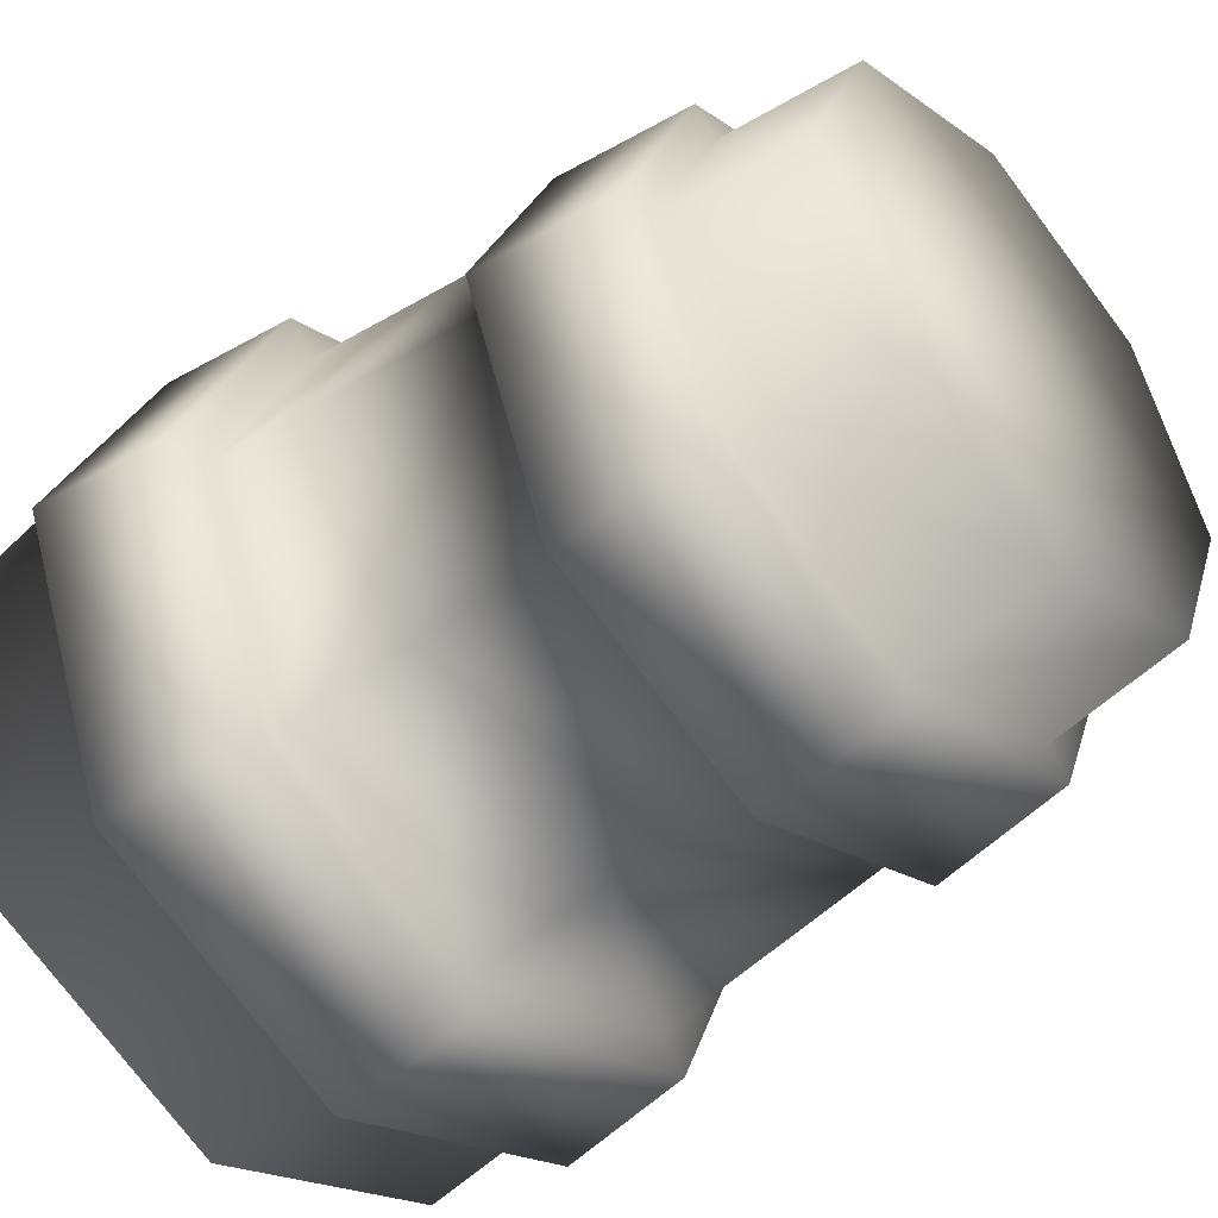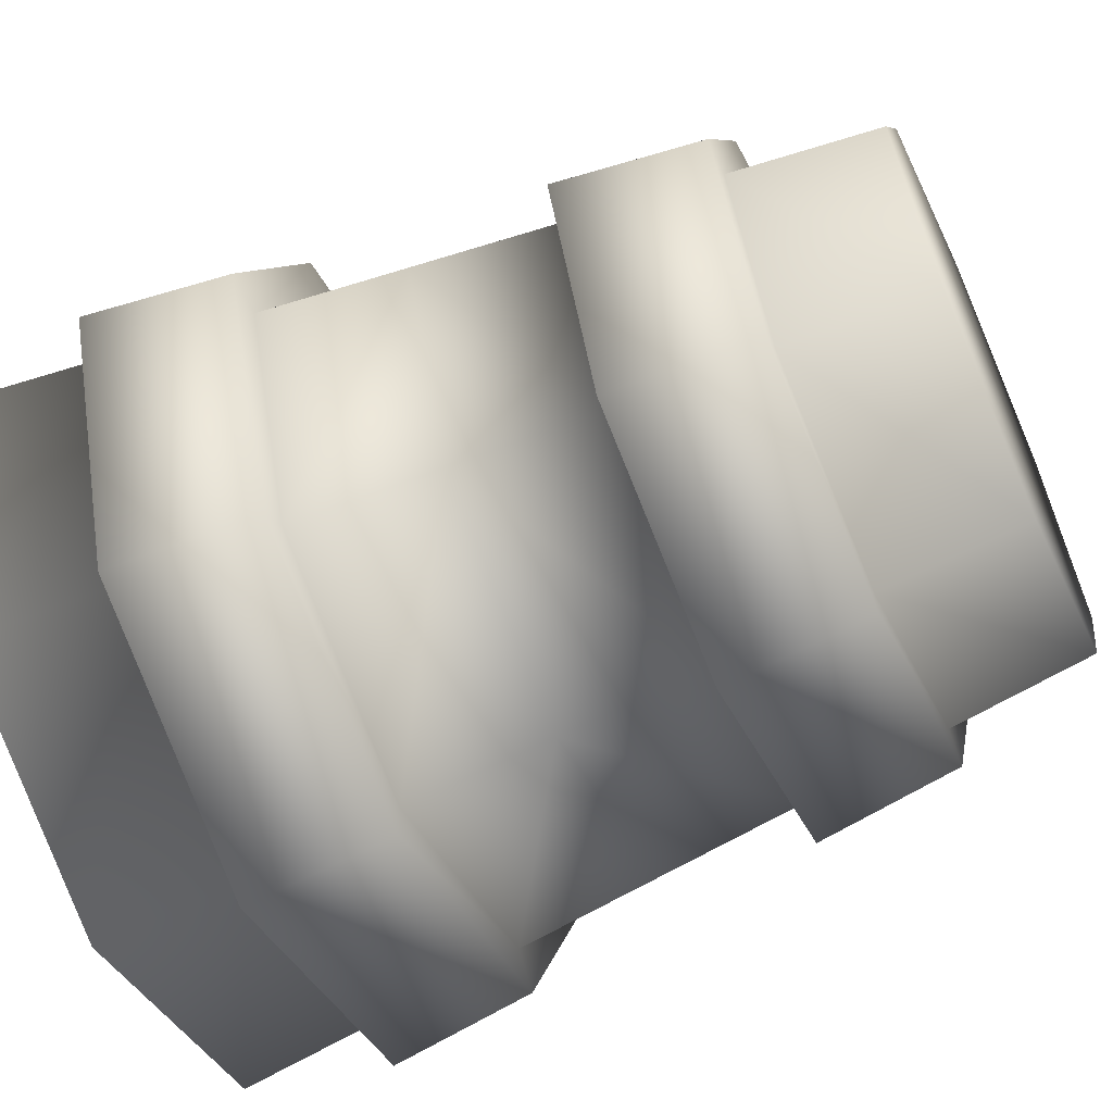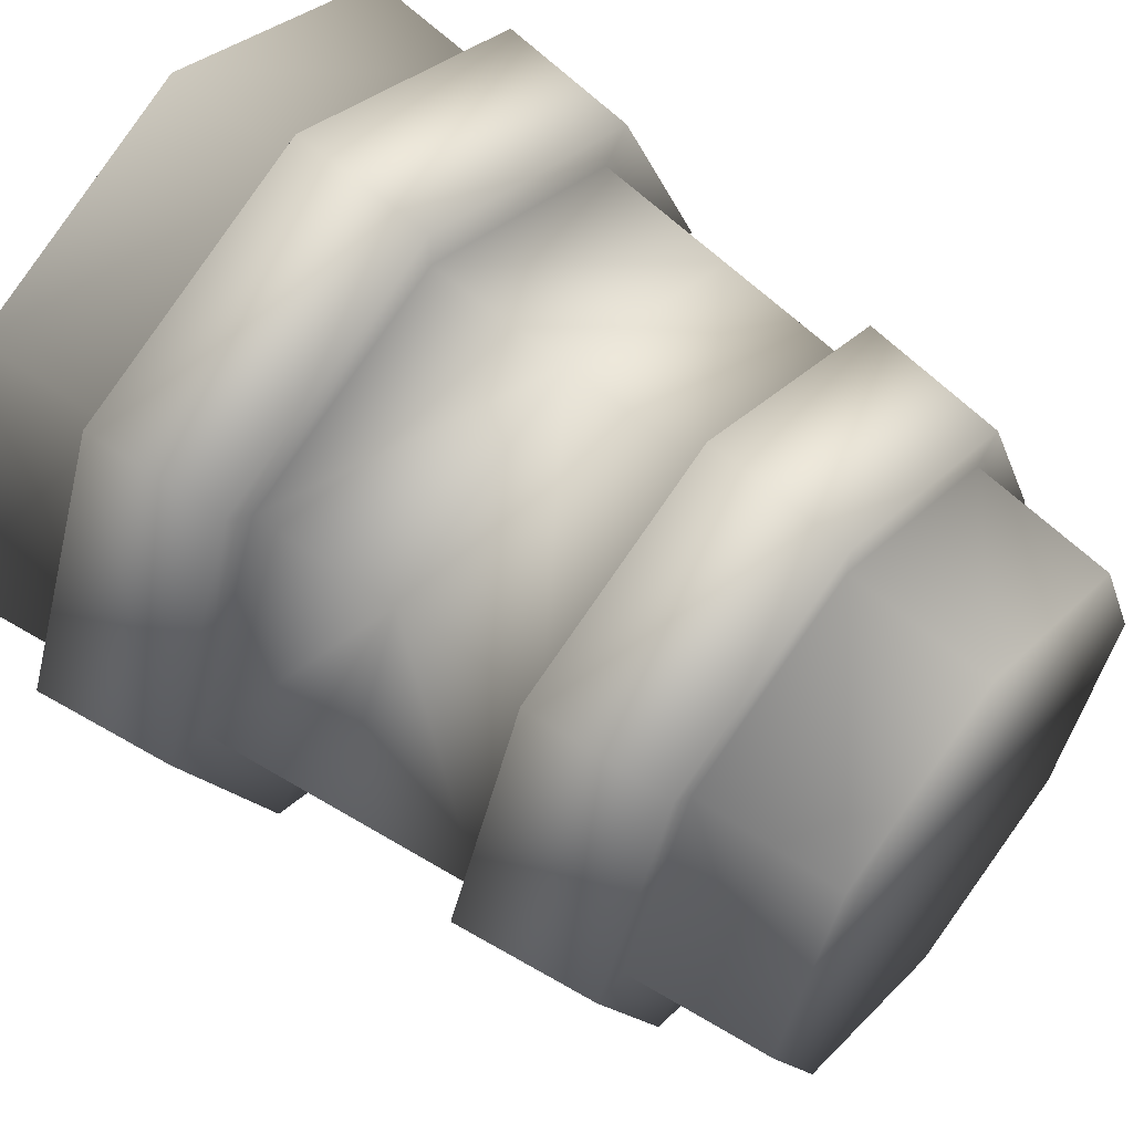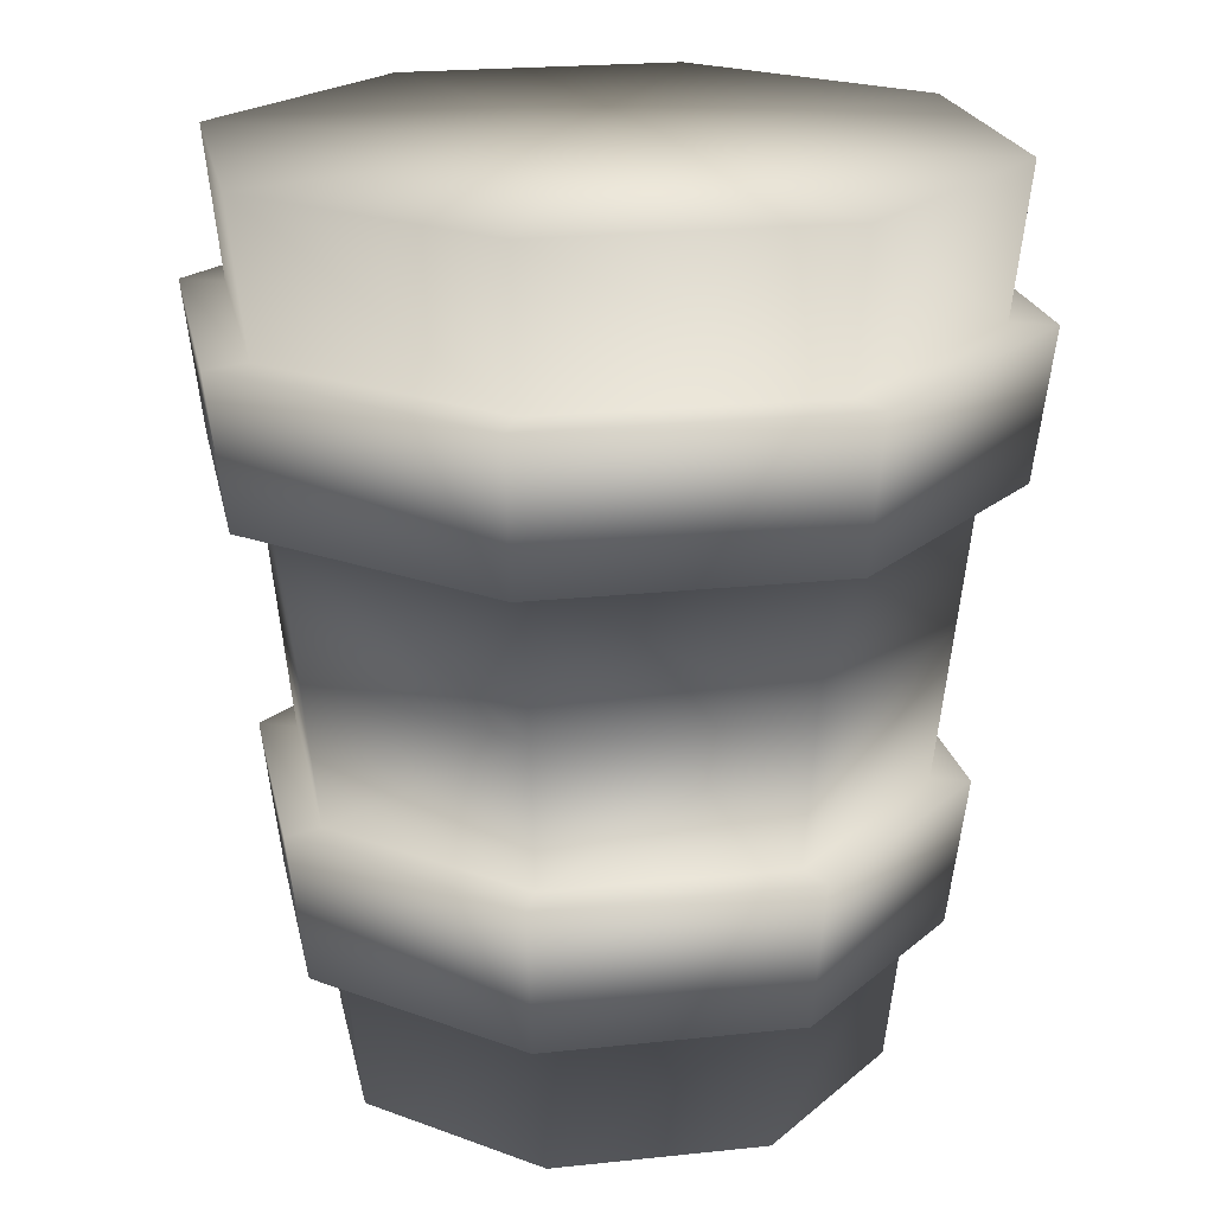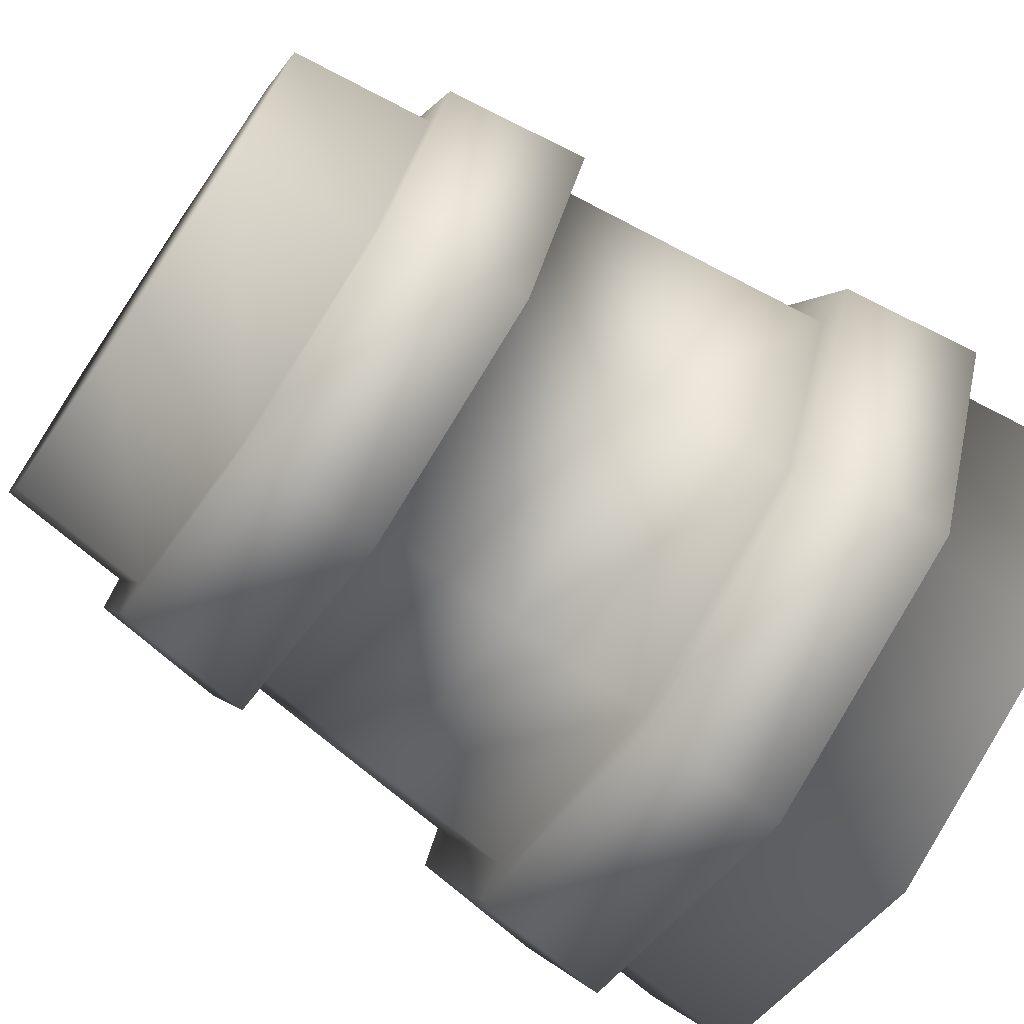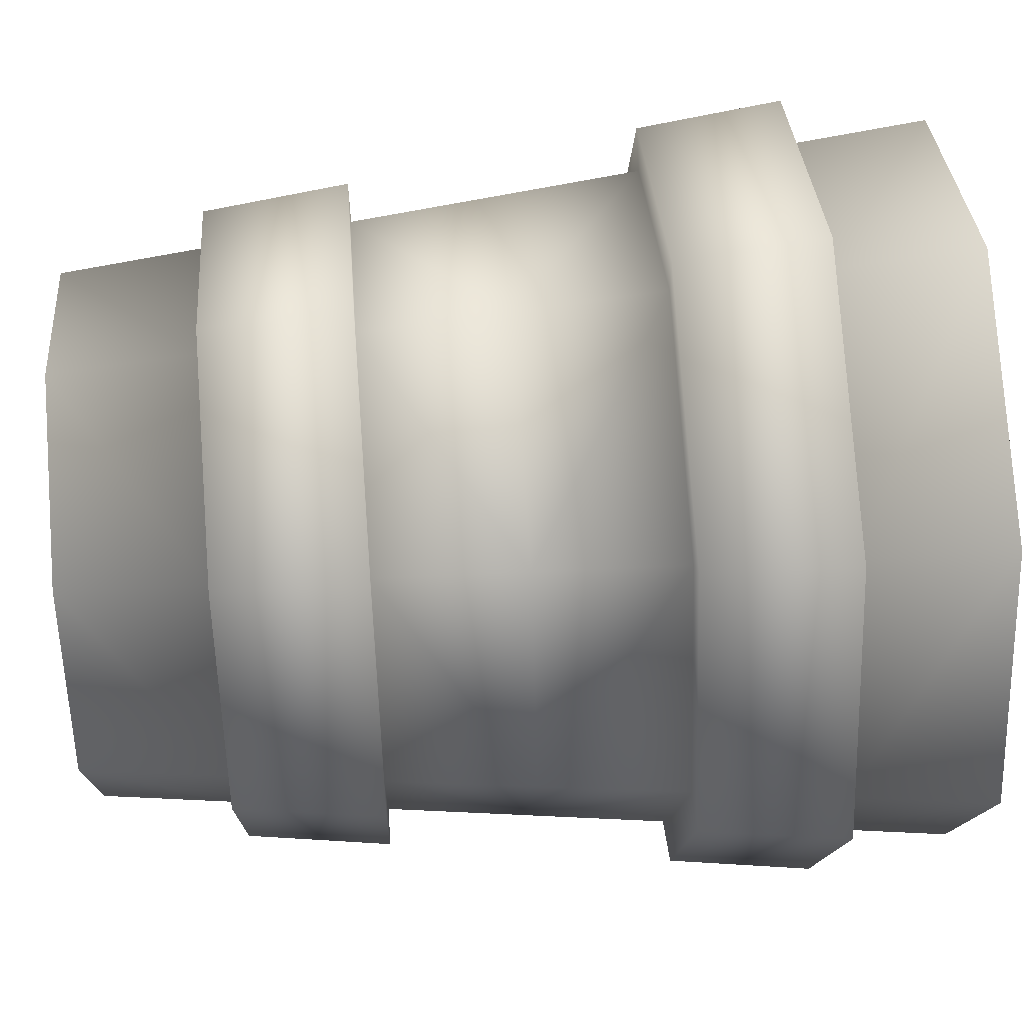
<metadata>
{"format":"obj","ext":"obj","renderer":"f3d","projection":"perspective","resolution":1024,"background":"white","views":[{"elev":-47.9,"azim":-49.3,"up":"+Z"},{"elev":-61.7,"azim":-65.7,"up":"+Z"},{"elev":58.6,"azim":-51.4,"up":"+Z"},{"elev":20.8,"azim":-168.5,"up":"+Y"},{"elev":-71.8,"azim":55.9,"up":"+Z"},{"elev":54.8,"azim":85.6,"up":"+Z"}]}
</metadata>
<code>
v -877.6 9.541 735.5
v -890 9.541 705.5
v -888.1 32.45 703.6
v -874.9 32.45 735.5
v -920 9.541 693.1
v -920 32.45 690.4
v -950.1 9.541 705.5
v -952 32.45 703.6
v -962.5 9.541 735.5
v -965.2 32.45 735.5
v -950.1 9.541 765.5
v -952 32.45 767.5
v -920 9.541 778
v -920 32.45 780.7
v -890 9.541 765.5
v -888.1 32.45 767.5
v -872.2 55.36 735.5
v -886.2 55.36 701.7
v -884.3 78.27 699.8
v -869.5 78.27 735.5
v -920 55.36 687.7
v -920 78.27 685
v -953.9 55.36 701.7
v -955.8 78.27 699.8
v -967.9 55.36 735.5
v -970.6 78.27 735.5
v -953.9 55.36 769.4
v -955.8 78.27 771.3
v -920 55.36 783.4
v -920 78.27 786.1
v -886.2 55.36 769.4
v -884.3 78.27 771.3
v -860.1 101.2 735.5
v -877.7 101.2 693.2
v -875.5 124.1 691
v -857.1 124.1 735.5
v -920 101.2 675.6
v -920 124.1 672.6
v -962.4 101.2 693.2
v -964.5 124.1 691
v -979.9 101.2 735.5
v -983 124.1 735.5
v -962.4 101.2 777.9
v -964.5 124.1 780
v -920 101.2 795.4
v -920 124.1 798.5
v -877.7 101.2 777.9
v -875.5 124.1 780
v -884.1 32.45 699.6
v -882 55.36 697.4
v -866.2 55.36 735.5
v -869.2 32.45 735.5
v -920 32.45 684.7
v -920 55.36 681.7
v -956 32.45 699.6
v -958.1 55.36 697.4
v -970.8 32.45 735.5
v -973.9 55.36 735.5
v -956 32.45 771.5
v -958.1 55.36 773.6
v -920 32.45 786.3
v -920 55.36 789.4
v -884.1 32.45 771.5
v -882 55.36 773.6
v -882.4 101.2 697.9
v -866.8 101.2 735.5
v -920 101.2 682.3
v -957.7 101.2 697.9
v -973.3 101.2 735.5
v -957.7 101.2 773.2
v -920 101.2 788.8
v -882.4 101.2 773.2
v -880.5 124.1 696
v -878.6 147 694.1
v -861.4 147 735.5
v -864.1 124.1 735.5
v -920 124.1 679.6
v -920 147 676.9
v -959.6 124.1 696
v -961.5 147 694.1
v -976 124.1 735.5
v -978.7 147 735.5
v -959.6 124.1 775.1
v -961.5 147 777
v -920 124.1 791.5
v -920 147 794.2
v -880.5 124.1 775.1
v -878.6 147 777
v -920 9.541 735.5
v -920 147 735.5
g Cylinder010
f 1 2 3 4
f 2 5 6 3
f 5 7 8 6
f 7 9 10 8
f 9 11 12 10
f 11 13 14 12
f 13 15 16 14
f 15 1 4 16
f 17 18 19 20
f 18 21 22 19
f 21 23 24 22
f 23 25 26 24
f 25 27 28 26
f 27 29 30 28
f 29 31 32 30
f 31 17 20 32
f 33 34 35 36
f 34 37 38 35
f 37 39 40 38
f 39 41 42 40
f 41 43 44 42
f 43 45 46 44
f 45 47 48 46
f 47 33 36 48
f 49 50 51 52
f 53 54 50 49
f 55 56 54 53
f 57 58 56 55
f 59 60 58 57
f 61 62 60 59
f 63 64 62 61
f 52 51 64 63
f 19 65 66 20
f 22 67 65 19
f 24 68 67 22
f 26 69 68 24
f 28 70 69 26
f 30 71 70 28
f 32 72 71 30
f 20 66 72 32
f 73 74 75 76
f 77 78 74 73
f 79 80 78 77
f 81 82 80 79
f 83 84 82 81
f 85 86 84 83
f 87 88 86 85
f 76 75 88 87
f 66 65 34 33
f 65 67 37 34
f 67 68 39 37
f 68 69 41 39
f 69 70 43 41
f 70 71 45 43
f 71 72 47 45
f 72 66 33 47
f 73 76 36 35
f 76 87 48 36
f 87 85 46 48
f 85 83 44 46
f 83 81 42 44
f 81 79 40 42
f 79 77 38 40
f 77 73 35 38
f 18 17 51 50
f 17 31 64 51
f 31 29 62 64
f 29 27 60 62
f 27 25 58 60
f 25 23 56 58
f 23 21 54 56
f 21 18 50 54
f 4 3 49 52
f 3 6 53 49
f 6 8 55 53
f 8 10 57 55
f 10 12 59 57
f 12 14 61 59
f 14 16 63 61
f 16 4 52 63
f 15 13 89
f 13 11 89
f 11 9 89
f 9 7 89
f 7 5 89
f 5 2 89
f 2 1 89
f 1 15 89
f 88 75 90
f 75 74 90
f 74 78 90
f 78 80 90
f 80 82 90
f 82 84 90
f 84 86 90
f 86 88 90

</code>
